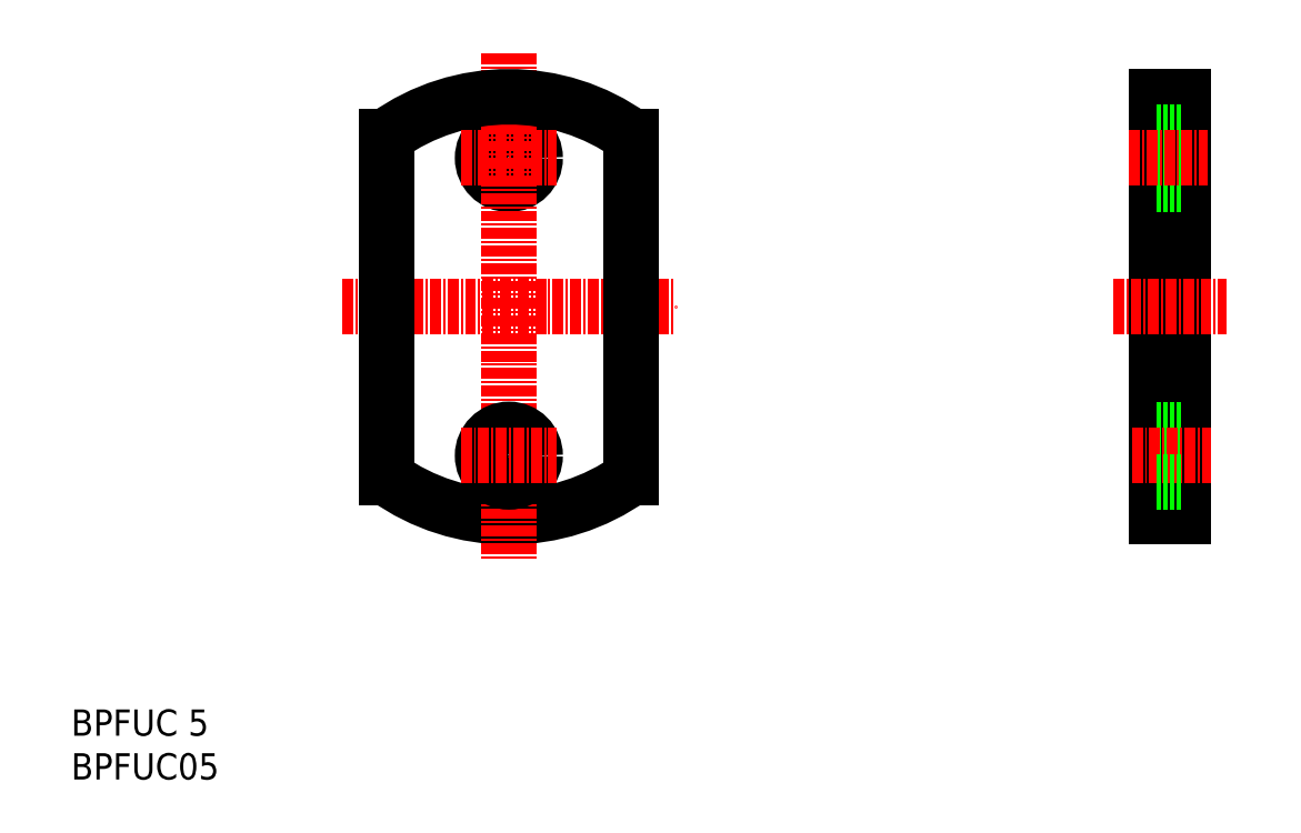
<metadata>
{"format":"dxf","ext":"dxf","renderer":"ezdxf+matplotlib","layout":"modelspace","background":"white","min_lineweight":24,"dpi":150}
</metadata>
<code>
0
SECTION
2
ENTITIES
0
INSERT
8
0
2
*U5
10
0
20
0
30
0
0
INSERT
8
0
2
*U6
10
0
20
0
30
0
0
CIRCLE
8
0
10
50
20
71
30
0
40
3
0
ARC
8
0
10
50
20
54
30
0
40
24
50
234.3
51
305.7
0
LINE
8
CENTER
10
50
20
83
30
0
11
50
21
25
31
0
0
LINE
8
CENTER
10
31
20
54
30
0
11
69
21
54
31
0
0
CIRCLE
8
0
10
50
20
37
30
0
40
3
0
LINE
8
0
10
124
20
78
30
0
11
124
21
30
31
0
0
LINE
8
0
10
127
20
78
30
0
11
127
21
30
31
0
0
LINE
8
0
10
124
20
30
30
0
11
127
21
30
31
0
0
LINE
8
0
10
124
20
40
30
0
11
127
21
40
31
0
0
LINE
8
CENTER
10
121.1
20
37
30
0
11
130.1
21
37
31
0
0
LINE
8
0
10
124
20
34
30
0
11
127
21
34
31
0
0
LINE
8
CENTER
10
119
20
54
30
0
11
132
21
54
31
0
0
LINE
8
0
10
124
20
78
30
0
11
127
21
78
31
0
0
LINE
8
0
10
124
20
68
30
0
11
127
21
68
31
0
0
LINE
8
0
10
124
20
74
30
0
11
127
21
74
31
0
0
LINE
8
CENTER
10
120.8
20
71
30
0
11
129.8
21
71
31
0
0
LINE
8
0
10
64
20
34.51
30
0
11
64
21
73.49
31
0
0
LINE
8
0
10
36
20
34.51
30
0
11
36
21
73.49
31
0
0
ARC
8
0
10
50
20
54
30
0
40
24
50
54.31
51
125.7
0
LINE
8
CENTER
10
44.5
20
71
30
0
11
55.5
21
71
31
0
0
LINE
8
CENTER
10
44.5
20
37
30
0
11
55.5
21
37
31
0
0
ENDSEC
0
EOF

</code>
